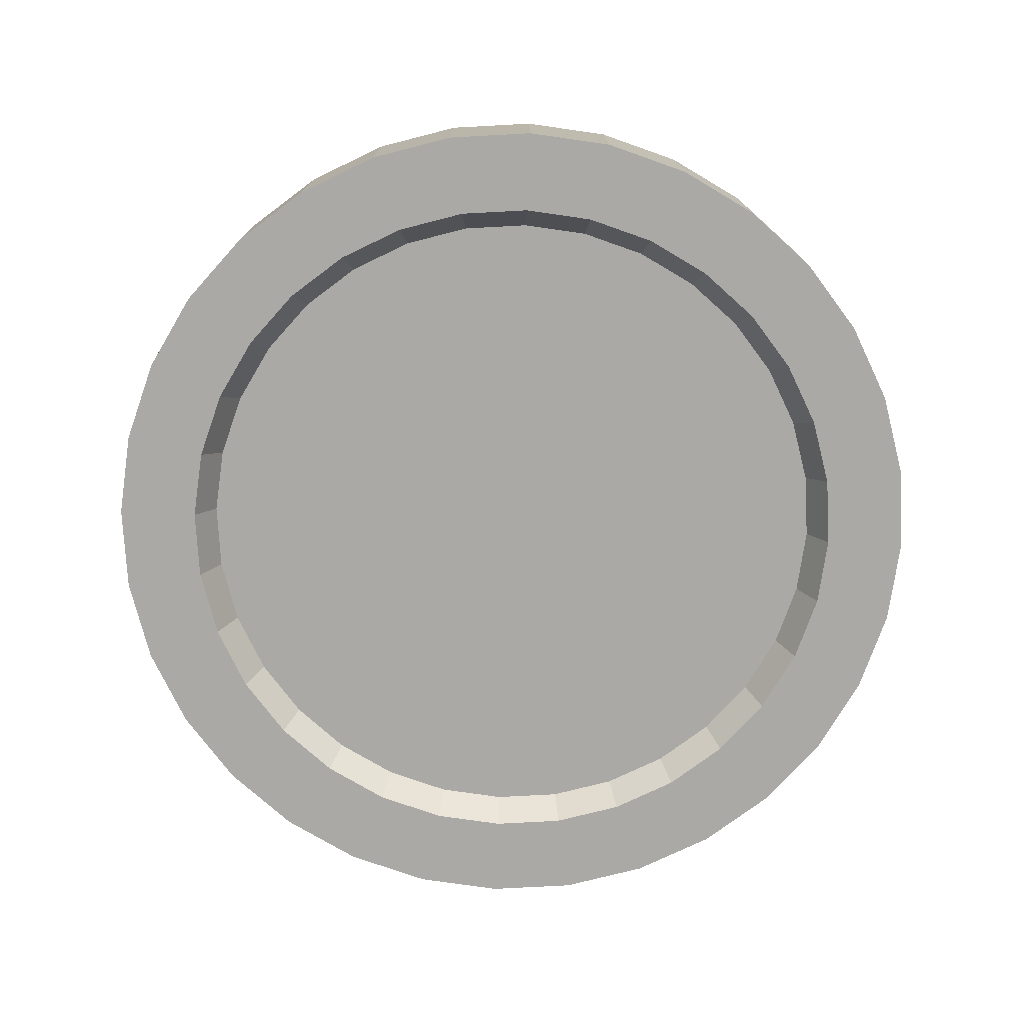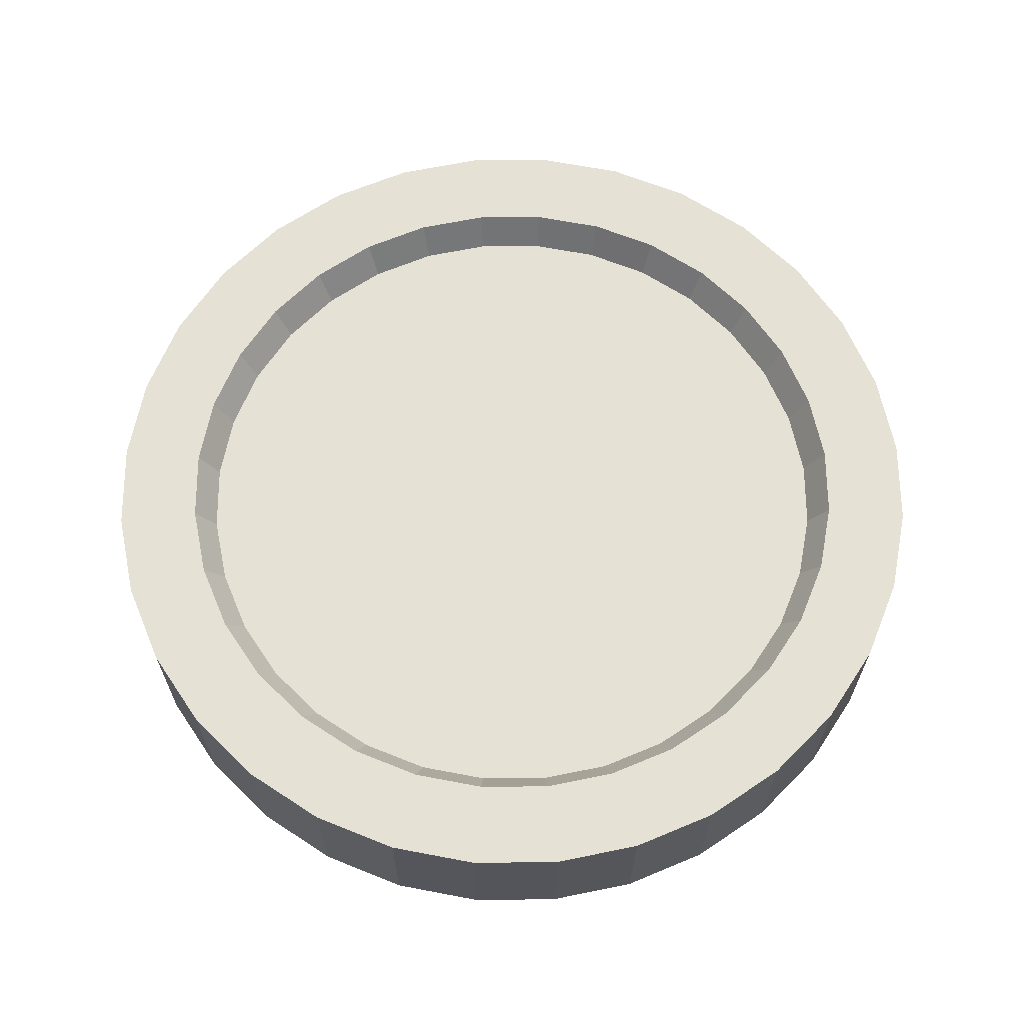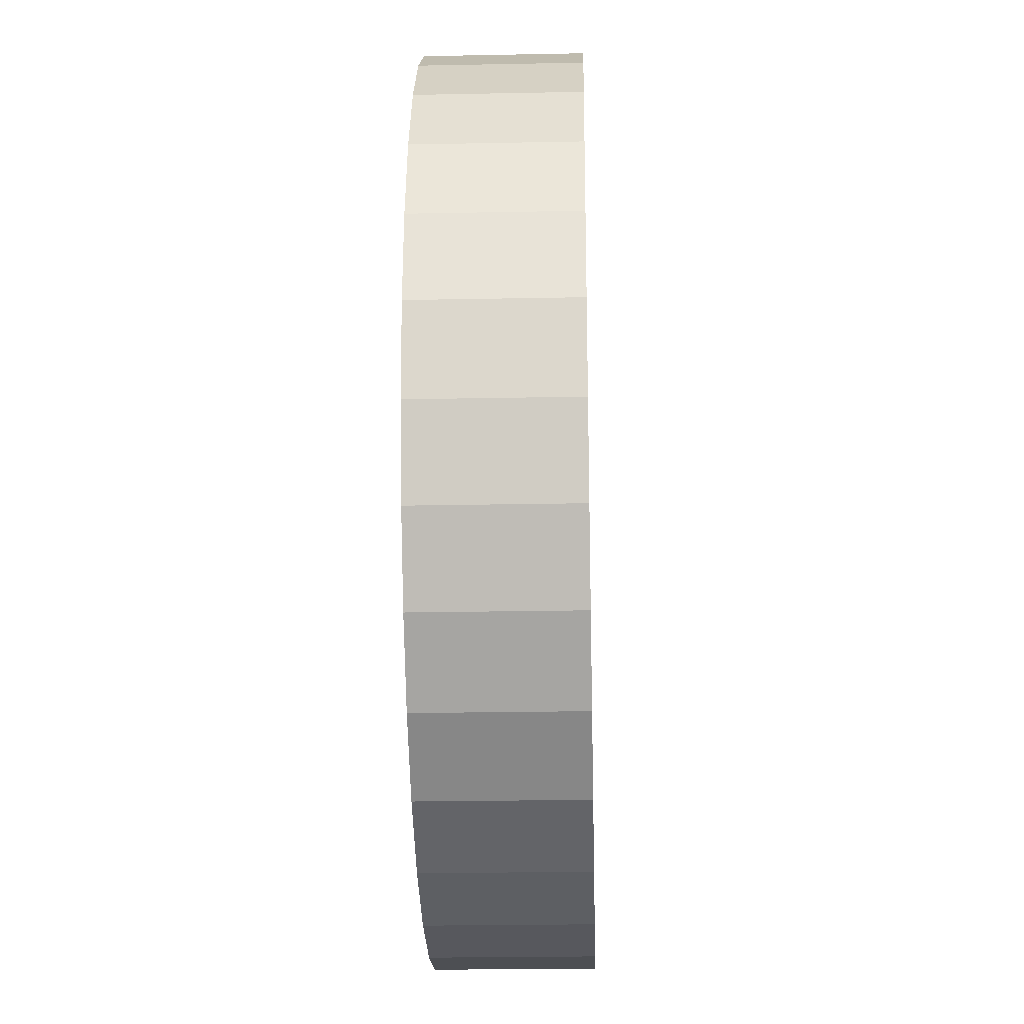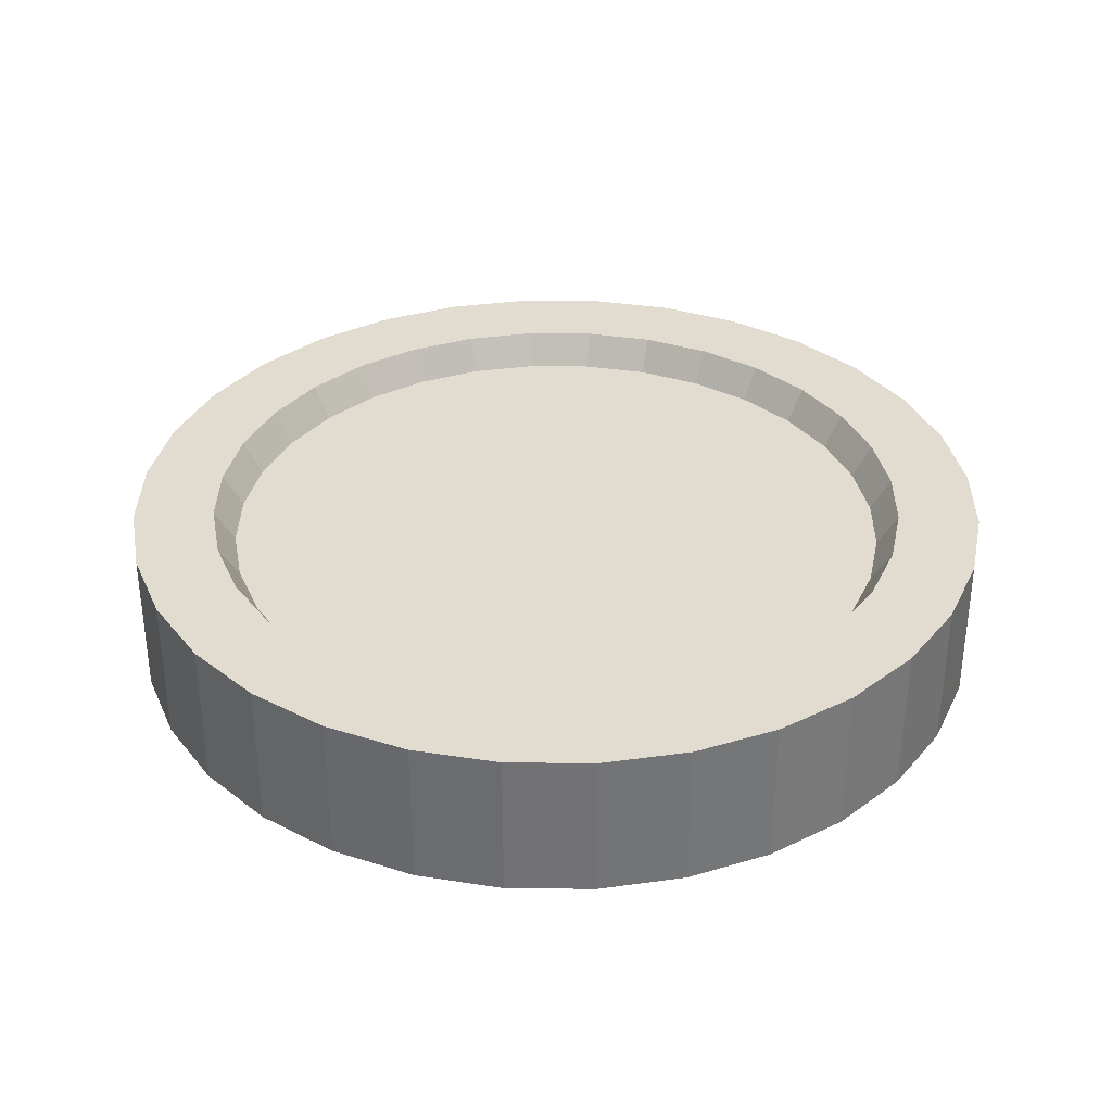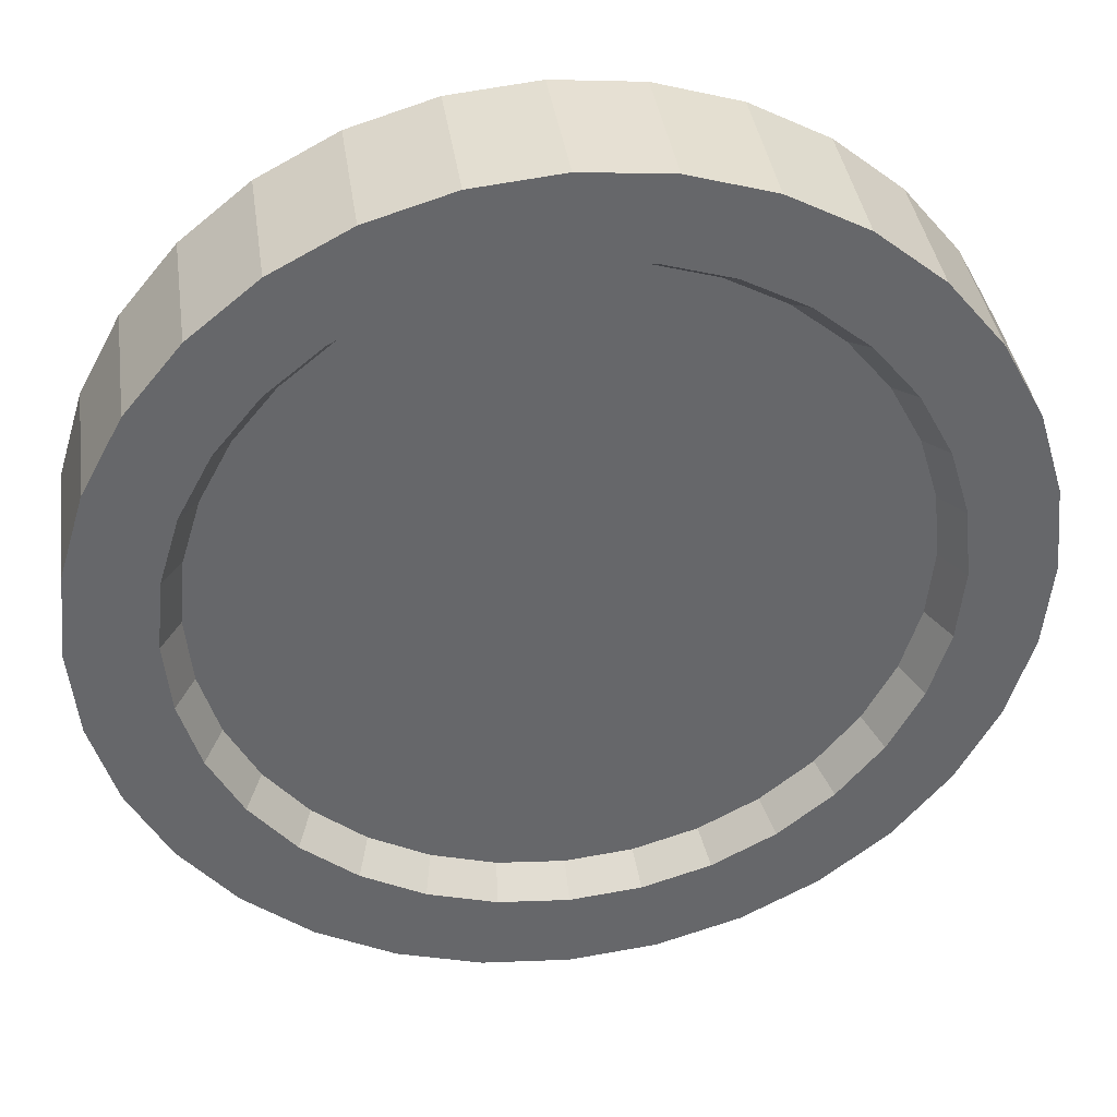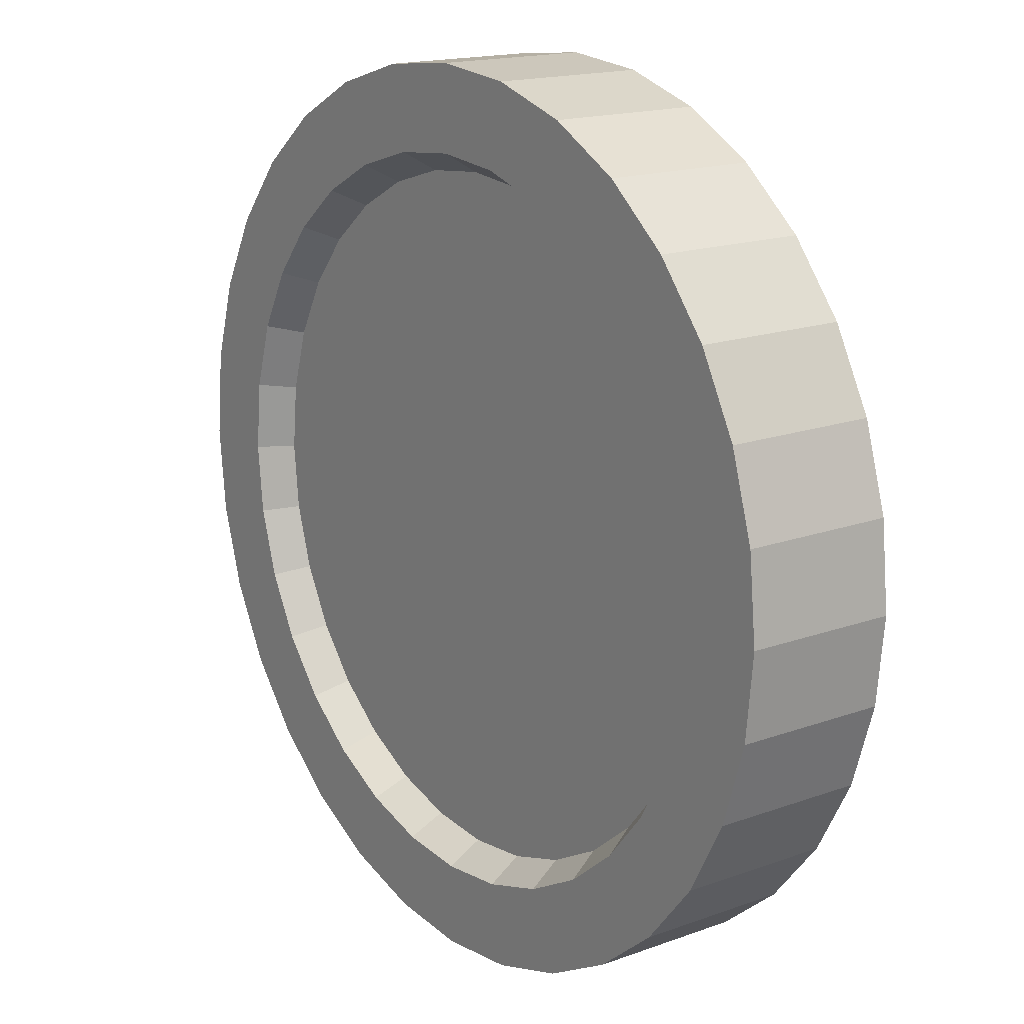
<metadata>
{"format":"obj","ext":"obj","renderer":"f3d","projection":"perspective","resolution":1024,"background":"white","views":[{"elev":-75.6,"azim":143.7,"up":"+Z"},{"elev":64.9,"azim":-141.0,"up":"+Z"},{"elev":-23.3,"azim":-88.1,"up":"+Y"},{"elev":34.3,"azim":-151.2,"up":"+Z"},{"elev":38.3,"azim":171.9,"up":"+Y"},{"elev":16.7,"azim":-126.3,"up":"+Y"}]}
</metadata>
<code>
o Cylinder_Cylinder.001
v 0 5.319 -0.1254
v 0 5.319 0.1254
v 0.1951 5.3 -0.1254
v 0.1951 5.3 0.1254
v 0.3827 5.243 -0.1254
v 0.3827 5.243 0.1254
v 0.5556 5.151 -0.1254
v 0.5556 5.151 0.1254
v 0.7071 5.026 -0.1254
v 0.7071 5.026 0.1254
v 0.8315 4.875 -0.1254
v 0.8315 4.875 0.1254
v 0.9239 4.702 -0.1254
v 0.9239 4.702 0.1254
v 0.9808 4.514 -0.1254
v 0.9808 4.514 0.1254
v 1 4.319 -0.1254
v 1 4.319 0.1254
v 0.9808 4.124 -0.1254
v 0.9808 4.124 0.1254
v 0.9239 3.936 -0.1254
v 0.9239 3.936 0.1254
v 0.8315 3.764 -0.1254
v 0.8315 3.764 0.1254
v 0.7071 3.612 -0.1254
v 0.7071 3.612 0.1254
v 0.5556 3.488 -0.1254
v 0.5556 3.488 0.1254
v 0.3827 3.395 -0.1254
v 0.3827 3.395 0.1254
v 0.1951 3.338 -0.1254
v 0.1951 3.338 0.1254
v -0 3.319 -0.1254
v -0 3.319 0.1254
v -0.1951 3.338 -0.1254
v -0.1951 3.338 0.1254
v -0.3827 3.395 -0.1254
v -0.3827 3.395 0.1254
v -0.5556 3.488 -0.1254
v -0.5556 3.488 0.1254
v -0.7071 3.612 -0.1254
v -0.7071 3.612 0.1254
v -0.8315 3.764 -0.1254
v -0.8315 3.764 0.1254
v -0.9239 3.936 -0.1254
v -0.9239 3.936 0.1254
v -0.9808 4.124 -0.1254
v -0.9808 4.124 0.1254
v -1 4.319 -0.1254
v -1 4.319 0.1254
v -0.9808 4.514 -0.1254
v -0.9808 4.514 0.1254
v -0.9239 4.702 -0.1254
v -0.9239 4.702 0.1254
v -0.8315 4.875 -0.1254
v -0.8315 4.875 0.1254
v -0.7071 5.026 -0.1254
v -0.7071 5.026 0.1254
v -0.5556 5.151 -0.1254
v -0.5556 5.151 0.1254
v -0.3827 5.243 -0.1254
v -0.3827 5.243 0.1254
v -0.1951 5.3 -0.1254
v -0.1951 5.3 0.1254
v 0 5.319 -0.1254
v 0.1951 5.3 -0.1254
v 0.1951 5.3 0.1254
v 0 5.319 0.1254
v 0.3827 5.243 -0.1254
v 0.3827 5.243 0.1254
v 0.5556 5.151 -0.1254
v 0.5556 5.151 0.1254
v 0.7071 5.026 -0.1254
v 0.7071 5.026 0.1254
v 0.8315 4.875 -0.1254
v 0.8315 4.875 0.1254
v 0.9239 4.702 -0.1254
v 0.9239 4.702 0.1254
v 0.9808 4.514 -0.1254
v 0.9808 4.514 0.1254
v 1 4.319 -0.1254
v 1 4.319 0.1254
v 0.9808 4.124 -0.1254
v 0.9808 4.124 0.1254
v 0.9239 3.936 -0.1254
v 0.9239 3.936 0.1254
v 0.8315 3.764 -0.1254
v 0.8315 3.764 0.1254
v 0.7071 3.612 -0.1254
v 0.7071 3.612 0.1254
v 0.5556 3.488 -0.1254
v 0.5556 3.488 0.1254
v 0.3827 3.395 -0.1254
v 0.3827 3.395 0.1254
v 0.1951 3.338 -0.1254
v 0.1951 3.338 0.1254
v -0 3.319 -0.1254
v -0 3.319 0.1254
v -0.1951 3.338 -0.1254
v -0.1951 3.338 0.1254
v -0.3827 3.395 -0.1254
v -0.3827 3.395 0.1254
v -0.5556 3.488 -0.1254
v -0.5556 3.488 0.1254
v -0.7071 3.612 -0.1254
v -0.7071 3.612 0.1254
v -0.8315 3.764 -0.1254
v -0.8315 3.764 0.1254
v -0.9239 3.936 -0.1254
v -0.9239 3.936 0.1254
v -0.9808 4.124 -0.1254
v -0.9808 4.124 0.1254
v -1 4.319 -0.1254
v -1 4.319 0.1254
v -0.9808 4.514 -0.1254
v -0.9808 4.514 0.1254
v -0.9239 4.702 -0.1254
v -0.9239 4.702 0.1254
v -0.8315 4.875 -0.1254
v -0.8315 4.875 0.1254
v -0.7071 5.026 -0.1254
v -0.7071 5.026 0.1254
v -0.5556 5.151 -0.1254
v -0.5556 5.151 0.1254
v -0.3827 5.243 -0.1254
v -0.3827 5.243 0.1254
v -0.1951 5.3 -0.1254
v -0.1951 5.3 0.1254
v 0 5.378 -0.2235
v 0.2067 5.358 -0.2235
v 0.2067 5.358 0.2235
v 0 5.378 0.2235
v 0.4054 5.298 -0.2235
v 0.4054 5.298 0.2235
v 0.5885 5.2 -0.2235
v 0.5885 5.2 0.2235
v 0.749 5.068 -0.2235
v 0.749 5.068 0.2235
v 0.8808 4.908 -0.2235
v 0.8808 4.908 0.2235
v 0.9787 4.724 -0.2235
v 0.9787 4.724 0.2235
v 1.039 4.526 -0.2235
v 1.039 4.526 0.2235
v 1.059 4.319 -0.2235
v 1.059 4.319 0.2235
v 1.039 4.112 -0.2235
v 1.039 4.112 0.2235
v 0.9787 3.914 -0.2235
v 0.9787 3.914 0.2235
v 0.8808 3.731 -0.2235
v 0.8808 3.731 0.2235
v 0.749 3.57 -0.2235
v 0.749 3.57 0.2235
v 0.5885 3.438 -0.2235
v 0.5885 3.438 0.2235
v 0.4054 3.34 -0.2235
v 0.4054 3.34 0.2235
v 0.2067 3.28 -0.2235
v 0.2067 3.28 0.2235
v -0 3.26 -0.2235
v -0 3.26 0.2235
v -0.2067 3.28 -0.2235
v -0.2067 3.28 0.2235
v -0.4054 3.34 -0.2235
v -0.4054 3.34 0.2235
v -0.5885 3.438 -0.2235
v -0.5885 3.438 0.2235
v -0.749 3.57 -0.2235
v -0.749 3.57 0.2235
v -0.8808 3.731 -0.2235
v -0.8808 3.731 0.2235
v -0.9787 3.914 -0.2235
v -0.9787 3.914 0.2235
v -1.039 4.112 -0.2235
v -1.039 4.112 0.2235
v -1.059 4.319 -0.2235
v -1.059 4.319 0.2235
v -1.039 4.526 -0.2235
v -1.039 4.526 0.2235
v -0.9787 4.724 -0.2235
v -0.9787 4.724 0.2235
v -0.8808 4.908 -0.2235
v -0.8808 4.908 0.2235
v -0.749 5.068 -0.2235
v -0.749 5.068 0.2235
v -0.5885 5.2 -0.2235
v -0.5885 5.2 0.2235
v -0.4054 5.298 -0.2235
v -0.4054 5.298 0.2235
v -0.2067 5.358 -0.2235
v -0.2067 5.358 0.2235
v 0 5.623 -0.2235
v 0.2544 5.598 -0.2235
v 0.2544 5.598 0.2235
v 0 5.623 0.2235
v 0.499 5.524 -0.2235
v 0.499 5.524 0.2235
v 0.7244 5.403 -0.2235
v 0.7244 5.403 0.2235
v 0.922 5.241 -0.2235
v 0.922 5.241 0.2235
v 1.084 5.043 -0.2235
v 1.084 5.043 0.2235
v 1.205 4.818 -0.2235
v 1.205 4.818 0.2235
v 1.279 4.573 -0.2235
v 1.279 4.573 0.2235
v 1.304 4.319 -0.2235
v 1.304 4.319 0.2235
v 1.279 4.065 -0.2235
v 1.279 4.065 0.2235
v 1.205 3.82 -0.2235
v 1.205 3.82 0.2235
v 1.084 3.595 -0.2235
v 1.084 3.595 0.2235
v 0.922 3.397 -0.2235
v 0.922 3.397 0.2235
v 0.7244 3.235 -0.2235
v 0.7244 3.235 0.2235
v 0.499 3.115 -0.2235
v 0.499 3.115 0.2235
v 0.2544 3.04 -0.2235
v 0.2544 3.04 0.2235
v -0 3.015 -0.2235
v -0 3.015 0.2235
v -0.2544 3.04 -0.2235
v -0.2544 3.04 0.2235
v -0.499 3.115 -0.2235
v -0.499 3.115 0.2235
v -0.7244 3.235 -0.2235
v -0.7244 3.235 0.2235
v -0.922 3.397 -0.2235
v -0.922 3.397 0.2235
v -1.084 3.595 -0.2235
v -1.084 3.595 0.2235
v -1.205 3.82 -0.2235
v -1.205 3.82 0.2235
v -1.279 4.065 -0.2235
v -1.279 4.065 0.2235
v -1.304 4.319 -0.2235
v -1.304 4.319 0.2235
v -1.279 4.573 -0.2235
v -1.279 4.573 0.2235
v -1.205 4.818 -0.2235
v -1.205 4.818 0.2235
v -1.084 5.043 -0.2235
v -1.084 5.043 0.2235
v -0.922 5.241 -0.2235
v -0.922 5.241 0.2235
v -0.7244 5.403 -0.2235
v -0.7244 5.403 0.2235
v -0.499 5.524 -0.2235
v -0.499 5.524 0.2235
v -0.2544 5.598 -0.2235
v -0.2544 5.598 0.2235
f 33 31 95 97
f 15 13 77 79
f 48 50 114 112
f 30 32 96 94
f 49 47 111 113
f 12 14 78 76
f 31 29 93 95
f 64 2 68 128
f 13 11 75 77
f 46 48 112 110
f 1 63 127 65
f 28 30 94 92
f 47 45 109 111
f 10 12 76 74
f 29 27 91 93
f 62 64 128 126
f 11 9 73 75
f 44 46 110 108
f 63 61 125 127
f 26 28 92 90
f 45 43 107 109
f 8 10 74 72
f 27 25 89 91
f 60 62 126 124
f 9 7 71 73
f 42 44 108 106
f 61 59 123 125
f 24 26 90 88
f 43 41 105 107
f 6 8 72 70
f 4 2 64 62 60 58 56 54 52 50 48 46 44 42 40 38 36 34 32 30 28 26 24 22 20 18 16 14 12 10 8 6
f 25 23 87 89
f 58 60 124 122
f 1 3 5 7 9 11 13 15 17 19 21 23 25 27 29 31 33 35 37 39 41 43 45 47 49 51 53 55 57 59 61 63
f 91 89 153 155
f 124 126 190 188
f 73 71 135 137
f 106 108 172 170
f 125 123 187 189
f 88 90 154 152
f 107 105 169 171
f 70 72 136 134
f 89 87 151 153
f 122 124 188 186
f 71 69 133 135
f 104 106 170 168
f 123 121 185 187
f 86 88 152 150
f 105 103 167 169
f 67 70 134 131
f 87 85 149 151
f 120 122 186 184
f 69 66 130 133
f 102 104 168 166
f 121 119 183 185
f 84 86 150 148
f 103 101 165 167
f 85 83 147 149
f 118 120 184 182
f 68 67 131 132
f 100 102 166 164
f 119 117 181 183
f 66 65 129 130
f 82 84 148 146
f 101 99 163 165
f 83 81 145 147
f 14 16 80 78
f 51 49 113 115
f 32 34 98 96
f 50 52 116 114
f 17 15 79 81
f 35 33 97 99
f 16 18 82 80
f 53 51 115 117
f 34 36 100 98
f 52 54 118 116
f 19 17 81 83
f 37 35 99 101
f 18 20 84 82
f 3 1 65 66
f 55 53 117 119
f 36 38 102 100
f 2 4 67 68
f 54 56 120 118
f 21 19 83 85
f 39 37 101 103
f 20 22 86 84
f 57 55 119 121
f 38 40 104 102
f 5 3 66 69
f 56 58 122 120
f 23 21 85 87
f 4 6 70 67
f 41 39 103 105
f 22 24 88 86
f 59 57 121 123
f 40 42 106 104
f 7 5 69 71
f 157 155 219 221
f 190 192 256 254
f 139 137 201 203
f 172 174 238 236
f 191 189 253 255
f 154 156 220 218
f 173 171 235 237
f 136 138 202 200
f 155 153 217 219
f 188 190 254 252
f 137 135 199 201
f 170 172 236 234
f 189 187 251 253
f 152 154 218 216
f 171 169 233 235
f 134 136 200 198
f 153 151 215 217
f 186 188 252 250
f 135 133 197 199
f 168 170 234 232
f 187 185 249 251
f 150 152 216 214
f 169 167 231 233
f 131 134 198 195
f 151 149 213 215
f 184 186 250 248
f 133 130 194 197
f 166 168 232 230
f 185 183 247 249
f 148 150 214 212
f 167 165 229 231
f 149 147 211 213
f 72 74 138 136
f 109 107 171 173
f 90 92 156 154
f 127 125 189 191
f 108 110 174 172
f 75 73 137 139
f 126 128 192 190
f 93 91 155 157
f 74 76 140 138
f 111 109 173 175
f 92 94 158 156
f 65 127 191 129
f 110 112 176 174
f 77 75 139 141
f 128 68 132 192
f 95 93 157 159
f 76 78 142 140
f 113 111 175 177
f 94 96 160 158
f 112 114 178 176
f 79 77 141 143
f 97 95 159 161
f 78 80 144 142
f 115 113 177 179
f 96 98 162 160
f 114 116 180 178
f 81 79 143 145
f 99 97 161 163
f 80 82 146 144
f 117 115 179 181
f 98 100 164 162
f 116 118 182 180
f 193 196 195 194
f 194 195 198 197
f 197 198 200 199
f 199 200 202 201
f 201 202 204 203
f 203 204 206 205
f 205 206 208 207
f 207 208 210 209
f 209 210 212 211
f 211 212 214 213
f 213 214 216 215
f 215 216 218 217
f 217 218 220 219
f 219 220 222 221
f 221 222 224 223
f 223 224 226 225
f 225 226 228 227
f 227 228 230 229
f 229 230 232 231
f 231 232 234 233
f 233 234 236 235
f 235 236 238 237
f 237 238 240 239
f 239 240 242 241
f 241 242 244 243
f 243 244 246 245
f 245 246 248 247
f 247 248 250 249
f 249 250 252 251
f 251 252 254 253
f 253 254 256 255
f 255 256 196 193
f 138 140 204 202
f 175 173 237 239
f 156 158 222 220
f 129 191 255 193
f 174 176 240 238
f 141 139 203 205
f 192 132 196 256
f 159 157 221 223
f 140 142 206 204
f 177 175 239 241
f 158 160 224 222
f 176 178 242 240
f 143 141 205 207
f 161 159 223 225
f 142 144 208 206
f 179 177 241 243
f 160 162 226 224
f 178 180 244 242
f 145 143 207 209
f 163 161 225 227
f 144 146 210 208
f 181 179 243 245
f 162 164 228 226
f 180 182 246 244
f 147 145 209 211
f 165 163 227 229
f 146 148 212 210
f 130 129 193 194
f 183 181 245 247
f 164 166 230 228
f 132 131 195 196
f 182 184 248 246

</code>
